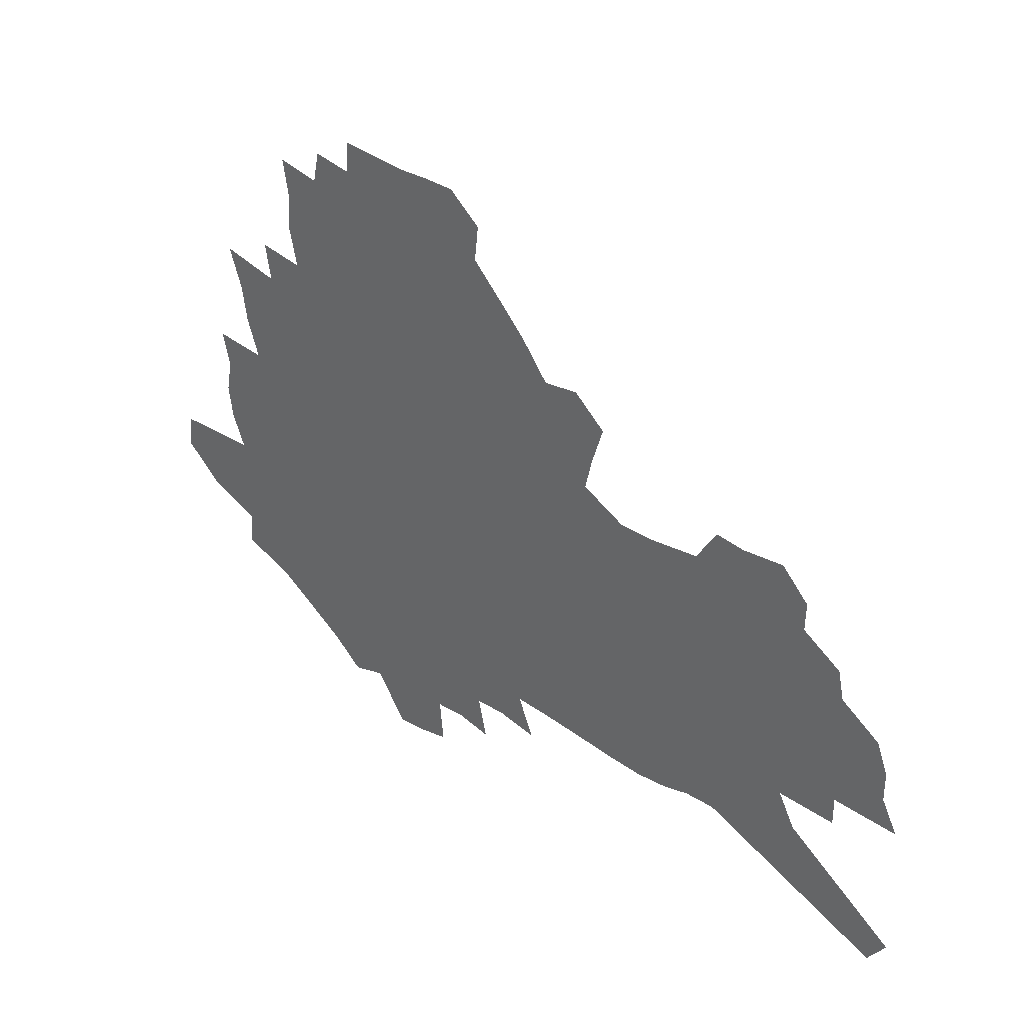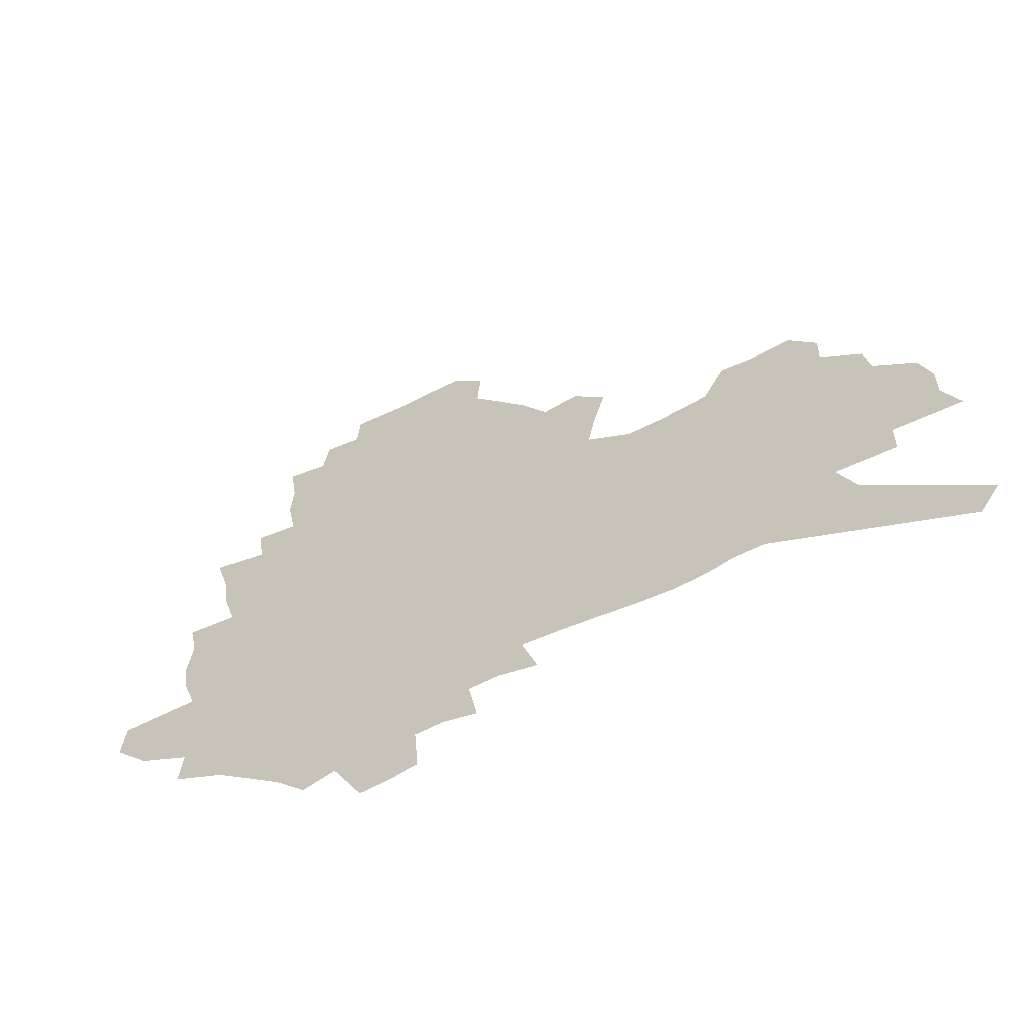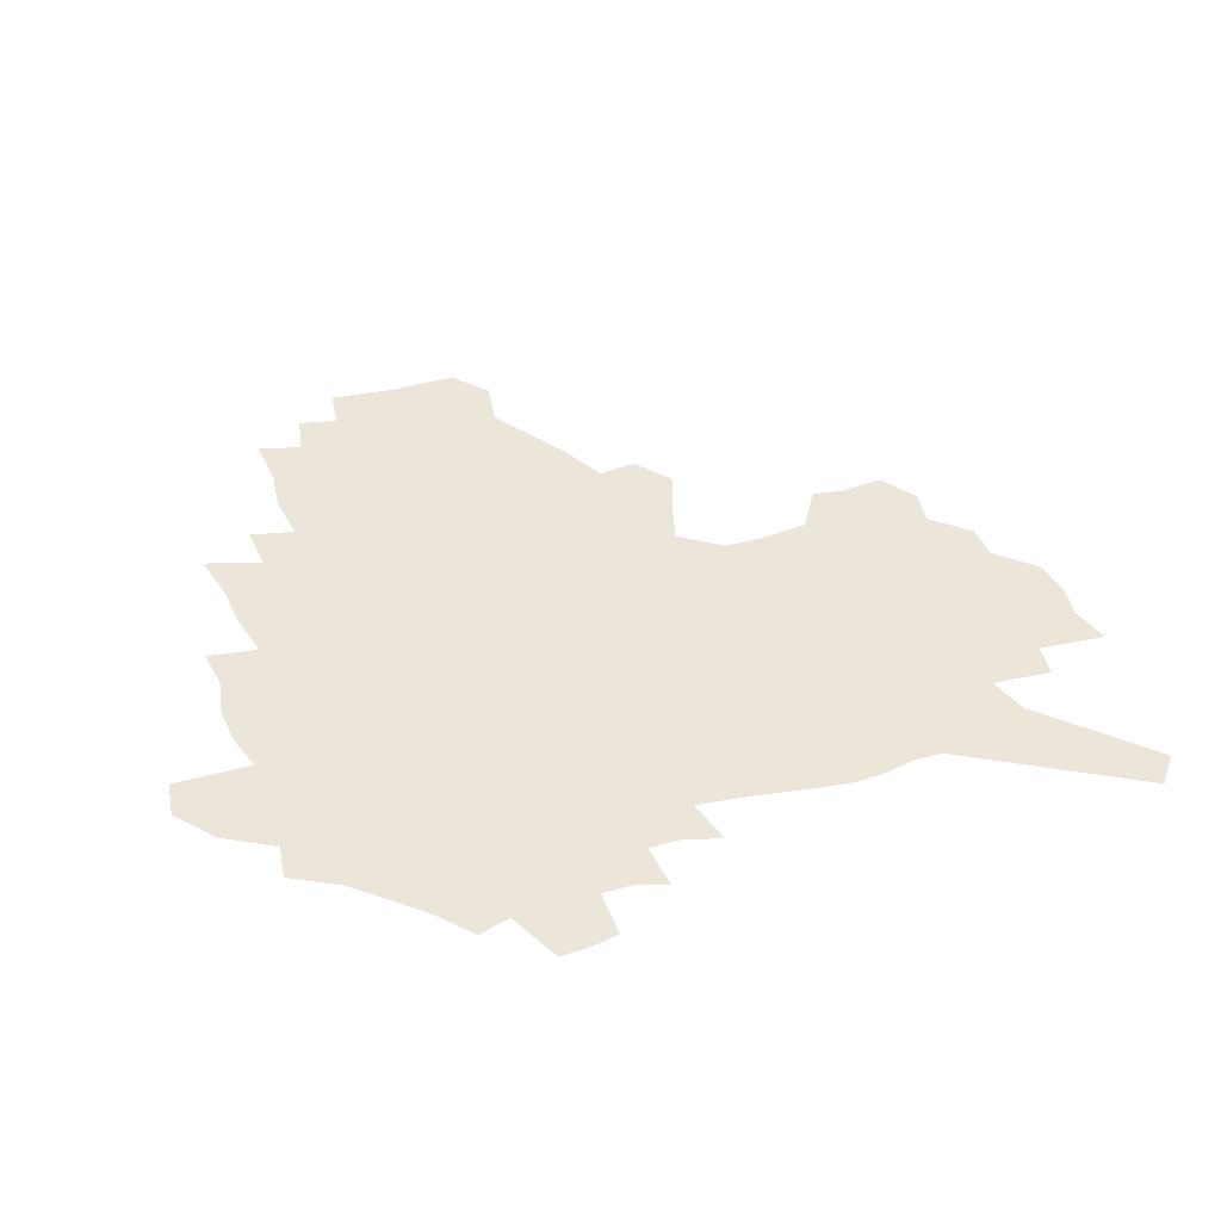
<metadata>
{"format":"obj","ext":"obj","renderer":"f3d","projection":"perspective","resolution":1024,"background":"white","views":[{"elev":33.2,"azim":38.3,"up":"+Y"},{"elev":-57.2,"azim":30.0,"up":"+Y"},{"elev":57.6,"azim":-17.4,"up":"+Z"}]}
</metadata>
<code>
v 229 182.5 0
v 212 199.4 0
v 214 214.8 0
v 252.2 155.1 0
v 254 169.9 0
v 253 184.2 0
v 253.8 198.6 0
v 252.1 213.1 0
v 246 228.9 0
v 243.9 244.3 0
v 246.6 258.9 0
v 242.9 275.3 0
v 277.1 143.3 0
v 280.1 158.2 0
v 280.3 171.6 0
v 279.9 184.8 0
v 274.1 198.8 0
v 273.1 212.6 0
v 272.7 226.6 0
v 273.6 240.5 0
v 270.6 255.6 0
v 267.4 271.4 0
v 261.5 289.5 0
v 259 306.2 0
v 252.7 325.8 0
v 294.3 130.4 0
v 297.4 146 0
v 301 160.7 0
v 300.9 173.2 0
v 297.3 185.7 0
v 294.6 198.6 0
v 293.4 211.8 0
v 290.3 225.7 0
v 291.3 239.1 0
v 290.6 253 0
v 287.8 268.2 0
v 283.8 285 0
v 281.5 301.4 0
v 279.9 317.9 0
v 277 335.3 0
v 310.6 118 0
v 312.8 134 0
v 314.9 148.8 0
v 316.1 162.1 0
v 315.9 174.2 0
v 314.1 186.2 0
v 312.4 198.6 0
v 310.2 211.4 0
v 308.9 224.4 0
v 307 238 0
v 307.7 251.1 0
v 305.2 265.9 0
v 301.7 282.4 0
v 297.9 300 0
v 298.3 315 0
v 297.8 330.7 0
v 293.9 349.4 0
v 295.3 364.7 0
v 292.2 383.7 0
v 325 104.1 0
v 326.3 120.7 0
v 327.6 136.1 0
v 328.4 149.9 0
v 329.4 163.1 0
v 329.3 175.1 0
v 328.2 186.8 0
v 326.7 198.7 0
v 325.9 210.9 0
v 325.2 223.4 0
v 324 236.3 0
v 321.9 250.4 0
v 319.5 265.5 0
v 317.7 280.9 0
v 315.4 297.2 0
v 313 314.5 0
v 314.8 328.8 0
v 314.4 344.6 0
v 313.9 360.8 0
v 311.9 378.6 0
v 314.9 393 0
v 340.7 107.5 0
v 340.8 123.2 0
v 341.2 137.7 0
v 341.6 151.4 0
v 341.6 163.8 0
v 341.6 175.7 0
v 341.1 187.2 0
v 340.5 198.8 0
v 339.2 210.8 0
v 338.6 223 0
v 338 235.3 0
v 335.7 249.6 0
v 335.9 262.7 0
v 332.9 279.3 0
v 330.6 296.3 0
v 330.4 311.7 0
v 330.5 327 0
v 330.2 343 0
v 330.5 358.5 0
v 331 374.1 0
v 332.4 389 0
v 333.8 403.5 0
v 354.9 84.18 0
v 354 107.1 0
v 353.8 124.1 0
v 354 139.8 0
v 353.9 152.6 0
v 353.5 164.5 0
v 353.2 176.2 0
v 352.8 187.6 0
v 352.6 199 0
v 351.9 210.6 0
v 351.6 222.4 0
v 350.7 235 0
v 350.5 247.6 0
v 349 262.2 0
v 346.7 279.3 0
v 345.9 294.5 0
v 345.4 310.4 0
v 345.7 325.5 0
v 345.7 341.2 0
v 346.1 356.8 0
v 347.7 371.2 0
v 347.5 387.5 0
v 349.6 401.4 0
v 368.9 84.43 0
v 367.3 108.7 0
v 366.3 125 0
v 365.8 140.8 0
v 365.3 152.9 0
v 364.9 164.6 0
v 364.5 176.3 0
v 364.2 187.7 0
v 363.9 199.2 0
v 363.7 210.8 0
v 363.2 222.7 0
v 362.9 234.7 0
v 362.7 247.2 0
v 362.5 260.1 0
v 360.1 278.7 0
v 359.4 295.5 0
v 359.7 309.7 0
v 360 325.3 0
v 360.9 339.8 0
v 361.4 355.1 0
v 362.8 369.6 0
v 363.6 384.9 0
v 364.9 399.3 0
v 382.9 86.14 0
v 381 106.8 0
v 378.8 125.5 0
v 377.2 141.5 0
v 376.9 153.1 0
v 376.3 164.8 0
v 375.9 176.4 0
v 375.5 187.9 0
v 375.2 199.3 0
v 375.1 211 0
v 374.9 222.8 0
v 374.7 234.5 0
v 375.2 246.1 0
v 374.7 259.7 0
v 374 275.6 0
v 373 294.4 0
v 373.6 309.5 0
v 374.3 324.4 0
v 375.4 338.6 0
v 376.4 353.6 0
v 377.5 368.7 0
v 378.4 384 0
v 379.4 399 0
v 394.9 106.6 0
v 391.6 125.2 0
v 390.4 139 0
v 388.7 152.8 0
v 387.7 165.1 0
v 387.4 176.5 0
v 386.9 188.2 0
v 386.6 199.5 0
v 386.6 211.2 0
v 386.4 222.9 0
v 386.5 234.3 0
v 386.7 246.3 0
v 386.7 260 0
v 386.7 275.4 0
v 386.9 291.8 0
v 387.3 309.3 0
v 388.6 323.7 0
v 389.9 338.2 0
v 391.1 353 0
v 392.4 368.5 0
v 393.3 383.3 0
v 394.1 397.9 0
v 411.1 102 0
v 406.9 121.4 0
v 403.5 138 0
v 401.5 151.7 0
v 400.2 164.3 0
v 398.8 176.9 0
v 398 188.5 0
v 398 199.8 0
v 397.3 211.3 0
v 397.9 222.8 0
v 397.9 234.4 0
v 398.1 245.9 0
v 398.7 258.8 0
v 399.5 273.2 0
v 400.4 289.3 0
v 401.7 305.6 0
v 403 321.4 0
v 404.5 337.2 0
v 406.3 353.5 0
v 407.2 367.8 0
v 409 384.3 0
v 421 121.1 0
v 417.7 136.5 0
v 415.5 150 0
v 412.5 164.2 0
v 411.8 176.1 0
v 411.3 187.8 0
v 410.7 199.5 0
v 409.9 211.3 0
v 409.6 222.9 0
v 410.1 234.6 0
v 409.8 246.2 0
v 410.5 258.5 0
v 412 273.1 0
v 413.4 287.3 0
v 415.6 305.3 0
v 417.6 321 0
v 419.4 336.9 0
v 420.9 352.5 0
v 440.3 116 0
v 432.9 135.3 0
v 428.7 149.9 0
v 426.6 162.9 0
v 424.9 175.4 0
v 424.1 187.4 0
v 423.7 199.2 0
v 423 211.1 0
v 421.7 223.1 0
v 421.9 234.8 0
v 422.2 246.6 0
v 423.1 259 0
v 425 273 0
v 426.9 287.6 0
v 429.1 302.8 0
v 431.9 319.7 0
v 434.6 336.8 0
v 449.7 133.2 0
v 446 147.3 0
v 443.3 160.6 0
v 439.8 174.2 0
v 438.9 186.3 0
v 439.2 198.2 0
v 435.3 211.6 0
v 434.6 223.2 0
v 434.6 234.9 0
v 435.3 246.9 0
v 436.4 259.5 0
v 438 272.6 0
v 440.5 287 0
v 444.1 303.4 0
v 447.1 319.6 0
v 468.1 130.4 0
v 463.5 145.1 0
v 459.3 159.3 0
v 458.2 171.8 0
v 455 185.1 0
v 454.5 197.3 0
v 451.1 210.6 0
v 449.2 223.1 0
v 449.2 235.1 0
v 449.6 247.3 0
v 449.7 259.5 0
v 452.3 272.9 0
v 456 287.8 0
v 459 303.2 0
v 463.8 320.6 0
v 487.1 127.1 0
v 478.7 144.8 0
v 477.4 157.4 0
v 473.6 171.2 0
v 472.4 183.8 0
v 469.4 197 0
v 466.8 209.9 0
v 463.5 223 0
v 463.6 235.1 0
v 465.8 247.7 0
v 467.8 260.7 0
v 470 274 0
v 473.5 289.1 0
v 478.9 306.3 0
v 505 124.8 0
v 495.3 143.6 0
v 493.6 156.4 0
v 489.1 170.7 0
v 487.7 183.3 0
v 483.6 197.2 0
v 481.2 209.9 0
v 479.2 222.6 0
v 481 235.1 0
v 483.6 247.7 0
v 490.6 261.8 0
v 520.1 125.1 0
v 511.2 143.3 0
v 507.3 157.3 0
v 504.4 170.6 0
v 501.1 184.1 0
v 498.4 197.1 0
v 495.9 209.8 0
v 493 222.3 0
v 495.3 234.1 0
v 499 246.5 0
v 507.8 260.7 0
v 532.8 127.4 0
v 527.8 142.5 0
v 522.9 157.1 0
v 520.4 170.3 0
v 517.8 183.4 0
v 516.7 196.1 0
v 513.6 209.1 0
v 512.8 221.4 0
v 511.7 233.4 0
v 514.7 245.3 0
v 530.8 261.8 0
v 540.8 277.6 0
v 547.1 126.8 0
v 542.9 142.6 0
v 540.5 156.2 0
v 537.9 169.5 0
v 533.7 183.1 0
v 533.6 195.7 0
v 535.8 208.2 0
v 533.5 221 0
v 537 233.8 0
v 541.5 247 0
v 547.5 260.8 0
v 554.7 275.1 0
v 634.9 83.11 0
v 563.9 141.5 0
v 564.9 154.1 0
v 560.6 168.1 0
v 559.2 181.3 0
v 561.2 194.3 0
v 561 207.4 0
v 560.7 220.6 0
v 565.4 234 0
v 562.4 247.2 0
v 566.4 260.6 0
v 574.8 275.7 0
v 644 95.15 0
v 590.6 137.8 0
v 582.6 153.9 0
v 584.3 166.6 0
v 581.6 180.2 0
v 580.7 193.6 0
v 581.4 206.9 0
v 583.5 220.4 0
v 585.3 234 0
v 587.6 247.7 0
v 588 261.1 0
v 610.4 151.1 0
v 610.3 164.6 0
v 603.8 179.3 0
v 597.5 193.5 0
v 604.2 206.5 0
v 609.2 220.3 0
v 606.4 234.2 0
v 641.6 161.4 0
v 633.9 177 0
v 633.8 191.4 0
v 628.3 206 0
f 5 6 1
f 1 6 2
f 6 7 2
f 2 7 3
f 7 8 3
f 13 14 4
f 4 14 5
f 14 15 5
f 5 15 6
f 15 16 6
f 6 16 7
f 16 17 7
f 7 17 8
f 17 18 8
f 8 18 9
f 18 19 9
f 9 19 10
f 19 20 10
f 10 20 11
f 20 21 11
f 11 21 12
f 21 22 12
f 26 27 13
f 13 27 14
f 27 28 14
f 14 28 15
f 28 29 15
f 15 29 16
f 29 30 16
f 16 30 17
f 30 31 17
f 17 31 18
f 31 32 18
f 18 32 19
f 32 33 19
f 19 33 20
f 33 34 20
f 20 34 21
f 34 35 21
f 21 35 22
f 35 36 22
f 22 36 23
f 36 37 23
f 23 37 24
f 37 38 24
f 24 38 25
f 38 39 25
f 41 42 26
f 26 42 27
f 42 43 27
f 27 43 28
f 43 44 28
f 28 44 29
f 44 45 29
f 29 45 30
f 45 46 30
f 30 46 31
f 46 47 31
f 31 47 32
f 47 48 32
f 32 48 33
f 48 49 33
f 33 49 34
f 49 50 34
f 34 50 35
f 50 51 35
f 35 51 36
f 51 52 36
f 36 52 37
f 52 53 37
f 37 53 38
f 53 54 38
f 38 54 39
f 54 55 39
f 39 55 40
f 55 56 40
f 60 61 41
f 41 61 42
f 61 62 42
f 42 62 43
f 62 63 43
f 43 63 44
f 63 64 44
f 44 64 45
f 64 65 45
f 45 65 46
f 65 66 46
f 46 66 47
f 66 67 47
f 47 67 48
f 67 68 48
f 48 68 49
f 68 69 49
f 49 69 50
f 69 70 50
f 50 70 51
f 70 71 51
f 51 71 52
f 71 72 52
f 52 72 53
f 72 73 53
f 53 73 54
f 73 74 54
f 54 74 55
f 74 75 55
f 55 75 56
f 75 76 56
f 56 76 57
f 76 77 57
f 57 77 58
f 77 78 58
f 58 78 59
f 78 79 59
f 60 81 61
f 81 82 61
f 61 82 62
f 82 83 62
f 62 83 63
f 83 84 63
f 63 84 64
f 84 85 64
f 64 85 65
f 85 86 65
f 65 86 66
f 86 87 66
f 66 87 67
f 87 88 67
f 67 88 68
f 88 89 68
f 68 89 69
f 89 90 69
f 69 90 70
f 90 91 70
f 70 91 71
f 91 92 71
f 71 92 72
f 92 93 72
f 72 93 73
f 93 94 73
f 73 94 74
f 94 95 74
f 74 95 75
f 95 96 75
f 75 96 76
f 96 97 76
f 76 97 77
f 97 98 77
f 77 98 78
f 98 99 78
f 78 99 79
f 99 100 79
f 79 100 80
f 100 101 80
f 103 104 81
f 81 104 82
f 104 105 82
f 82 105 83
f 105 106 83
f 83 106 84
f 106 107 84
f 84 107 85
f 107 108 85
f 85 108 86
f 108 109 86
f 86 109 87
f 109 110 87
f 87 110 88
f 110 111 88
f 88 111 89
f 111 112 89
f 89 112 90
f 112 113 90
f 90 113 91
f 113 114 91
f 91 114 92
f 114 115 92
f 92 115 93
f 115 116 93
f 93 116 94
f 116 117 94
f 94 117 95
f 117 118 95
f 95 118 96
f 118 119 96
f 96 119 97
f 119 120 97
f 97 120 98
f 120 121 98
f 98 121 99
f 121 122 99
f 99 122 100
f 122 123 100
f 100 123 101
f 123 124 101
f 101 124 102
f 124 125 102
f 103 126 104
f 126 127 104
f 104 127 105
f 127 128 105
f 105 128 106
f 128 129 106
f 106 129 107
f 129 130 107
f 107 130 108
f 130 131 108
f 108 131 109
f 131 132 109
f 109 132 110
f 132 133 110
f 110 133 111
f 133 134 111
f 111 134 112
f 134 135 112
f 112 135 113
f 135 136 113
f 113 136 114
f 136 137 114
f 114 137 115
f 137 138 115
f 115 138 116
f 138 139 116
f 116 139 117
f 139 140 117
f 117 140 118
f 140 141 118
f 118 141 119
f 141 142 119
f 119 142 120
f 142 143 120
f 120 143 121
f 143 144 121
f 121 144 122
f 144 145 122
f 122 145 123
f 145 146 123
f 123 146 124
f 146 147 124
f 124 147 125
f 147 148 125
f 126 149 127
f 149 150 127
f 127 150 128
f 150 151 128
f 128 151 129
f 151 152 129
f 129 152 130
f 152 153 130
f 130 153 131
f 153 154 131
f 131 154 132
f 154 155 132
f 132 155 133
f 155 156 133
f 133 156 134
f 156 157 134
f 134 157 135
f 157 158 135
f 135 158 136
f 158 159 136
f 136 159 137
f 159 160 137
f 137 160 138
f 160 161 138
f 138 161 139
f 161 162 139
f 139 162 140
f 162 163 140
f 140 163 141
f 163 164 141
f 141 164 142
f 164 165 142
f 142 165 143
f 165 166 143
f 143 166 144
f 166 167 144
f 144 167 145
f 167 168 145
f 145 168 146
f 168 169 146
f 146 169 147
f 169 170 147
f 147 170 148
f 170 171 148
f 150 172 151
f 172 173 151
f 151 173 152
f 173 174 152
f 152 174 153
f 174 175 153
f 153 175 154
f 175 176 154
f 154 176 155
f 176 177 155
f 155 177 156
f 177 178 156
f 156 178 157
f 178 179 157
f 157 179 158
f 179 180 158
f 158 180 159
f 180 181 159
f 159 181 160
f 181 182 160
f 160 182 161
f 182 183 161
f 161 183 162
f 183 184 162
f 162 184 163
f 184 185 163
f 163 185 164
f 185 186 164
f 164 186 165
f 186 187 165
f 165 187 166
f 187 188 166
f 166 188 167
f 188 189 167
f 167 189 168
f 189 190 168
f 168 190 169
f 190 191 169
f 169 191 170
f 191 192 170
f 170 192 171
f 192 193 171
f 172 194 173
f 194 195 173
f 173 195 174
f 195 196 174
f 174 196 175
f 196 197 175
f 175 197 176
f 197 198 176
f 176 198 177
f 198 199 177
f 177 199 178
f 199 200 178
f 178 200 179
f 200 201 179
f 179 201 180
f 201 202 180
f 180 202 181
f 202 203 181
f 181 203 182
f 203 204 182
f 182 204 183
f 204 205 183
f 183 205 184
f 205 206 184
f 184 206 185
f 206 207 185
f 185 207 186
f 207 208 186
f 186 208 187
f 208 209 187
f 187 209 188
f 209 210 188
f 188 210 189
f 210 211 189
f 189 211 190
f 211 212 190
f 190 212 191
f 212 213 191
f 191 213 192
f 213 214 192
f 192 214 193
f 195 215 196
f 215 216 196
f 196 216 197
f 216 217 197
f 197 217 198
f 217 218 198
f 198 218 199
f 218 219 199
f 199 219 200
f 219 220 200
f 200 220 201
f 220 221 201
f 201 221 202
f 221 222 202
f 202 222 203
f 222 223 203
f 203 223 204
f 223 224 204
f 204 224 205
f 224 225 205
f 205 225 206
f 225 226 206
f 206 226 207
f 226 227 207
f 207 227 208
f 227 228 208
f 208 228 209
f 228 229 209
f 209 229 210
f 229 230 210
f 210 230 211
f 230 231 211
f 211 231 212
f 231 232 212
f 212 232 213
f 215 233 216
f 233 234 216
f 216 234 217
f 234 235 217
f 217 235 218
f 235 236 218
f 218 236 219
f 236 237 219
f 219 237 220
f 237 238 220
f 220 238 221
f 238 239 221
f 221 239 222
f 239 240 222
f 222 240 223
f 240 241 223
f 223 241 224
f 241 242 224
f 224 242 225
f 242 243 225
f 225 243 226
f 243 244 226
f 226 244 227
f 244 245 227
f 227 245 228
f 245 246 228
f 228 246 229
f 246 247 229
f 229 247 230
f 247 248 230
f 230 248 231
f 248 249 231
f 231 249 232
f 234 250 235
f 250 251 235
f 235 251 236
f 251 252 236
f 236 252 237
f 252 253 237
f 237 253 238
f 253 254 238
f 238 254 239
f 254 255 239
f 239 255 240
f 255 256 240
f 240 256 241
f 256 257 241
f 241 257 242
f 257 258 242
f 242 258 243
f 258 259 243
f 243 259 244
f 259 260 244
f 244 260 245
f 260 261 245
f 245 261 246
f 261 262 246
f 246 262 247
f 262 263 247
f 247 263 248
f 263 264 248
f 248 264 249
f 250 265 251
f 265 266 251
f 251 266 252
f 266 267 252
f 252 267 253
f 267 268 253
f 253 268 254
f 268 269 254
f 254 269 255
f 269 270 255
f 255 270 256
f 270 271 256
f 256 271 257
f 271 272 257
f 257 272 258
f 272 273 258
f 258 273 259
f 273 274 259
f 259 274 260
f 274 275 260
f 260 275 261
f 275 276 261
f 261 276 262
f 276 277 262
f 262 277 263
f 277 278 263
f 263 278 264
f 278 279 264
f 265 280 266
f 280 281 266
f 266 281 267
f 281 282 267
f 267 282 268
f 282 283 268
f 268 283 269
f 283 284 269
f 269 284 270
f 284 285 270
f 270 285 271
f 285 286 271
f 271 286 272
f 286 287 272
f 272 287 273
f 287 288 273
f 273 288 274
f 288 289 274
f 274 289 275
f 289 290 275
f 275 290 276
f 290 291 276
f 276 291 277
f 291 292 277
f 277 292 278
f 292 293 278
f 278 293 279
f 280 294 281
f 294 295 281
f 281 295 282
f 295 296 282
f 282 296 283
f 296 297 283
f 283 297 284
f 297 298 284
f 284 298 285
f 298 299 285
f 285 299 286
f 299 300 286
f 286 300 287
f 300 301 287
f 287 301 288
f 301 302 288
f 288 302 289
f 302 303 289
f 289 303 290
f 303 304 290
f 290 304 291
f 294 305 295
f 305 306 295
f 295 306 296
f 306 307 296
f 296 307 297
f 307 308 297
f 297 308 298
f 308 309 298
f 298 309 299
f 309 310 299
f 299 310 300
f 310 311 300
f 300 311 301
f 311 312 301
f 301 312 302
f 312 313 302
f 302 313 303
f 313 314 303
f 303 314 304
f 314 315 304
f 305 316 306
f 316 317 306
f 306 317 307
f 317 318 307
f 307 318 308
f 318 319 308
f 308 319 309
f 319 320 309
f 309 320 310
f 320 321 310
f 310 321 311
f 321 322 311
f 311 322 312
f 322 323 312
f 312 323 313
f 323 324 313
f 313 324 314
f 324 325 314
f 314 325 315
f 325 326 315
f 316 328 317
f 328 329 317
f 317 329 318
f 329 330 318
f 318 330 319
f 330 331 319
f 319 331 320
f 331 332 320
f 320 332 321
f 332 333 321
f 321 333 322
f 333 334 322
f 322 334 323
f 334 335 323
f 323 335 324
f 335 336 324
f 324 336 325
f 336 337 325
f 325 337 326
f 337 338 326
f 326 338 327
f 338 339 327
f 328 340 329
f 340 341 329
f 329 341 330
f 341 342 330
f 330 342 331
f 342 343 331
f 331 343 332
f 343 344 332
f 332 344 333
f 344 345 333
f 333 345 334
f 345 346 334
f 334 346 335
f 346 347 335
f 335 347 336
f 347 348 336
f 336 348 337
f 348 349 337
f 337 349 338
f 349 350 338
f 338 350 339
f 350 351 339
f 340 352 341
f 352 353 341
f 341 353 342
f 353 354 342
f 342 354 343
f 354 355 343
f 343 355 344
f 355 356 344
f 344 356 345
f 356 357 345
f 345 357 346
f 357 358 346
f 346 358 347
f 358 359 347
f 347 359 348
f 359 360 348
f 348 360 349
f 360 361 349
f 349 361 350
f 361 362 350
f 350 362 351
f 354 363 355
f 363 364 355
f 355 364 356
f 364 365 356
f 356 365 357
f 365 366 357
f 357 366 358
f 366 367 358
f 358 367 359
f 367 368 359
f 359 368 360
f 368 369 360
f 360 369 361
f 364 370 365
f 370 371 365
f 365 371 366
f 371 372 366
f 366 372 367
f 372 373 367
f 367 373 368

</code>
